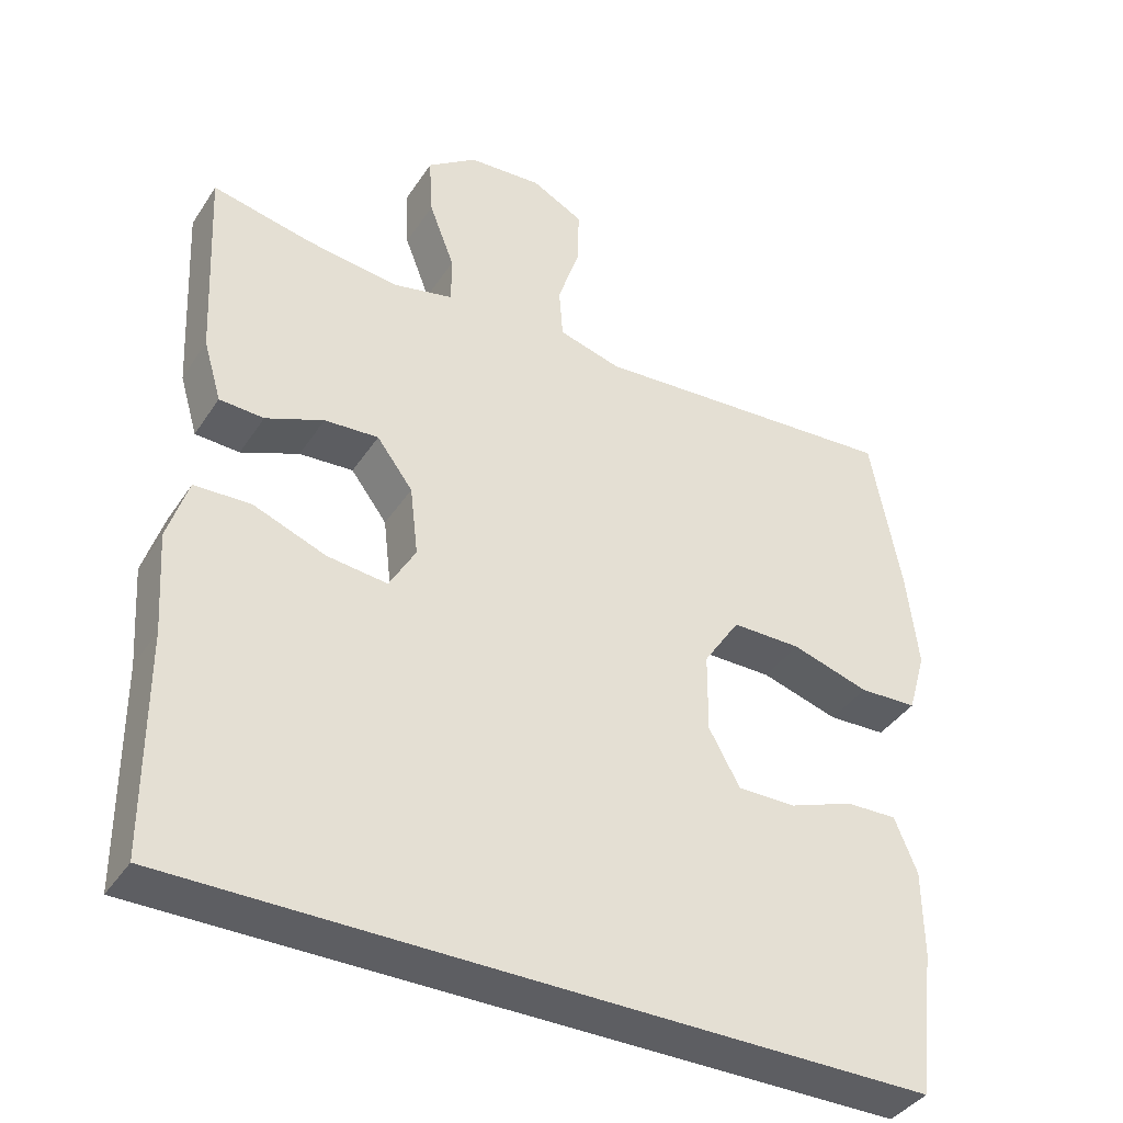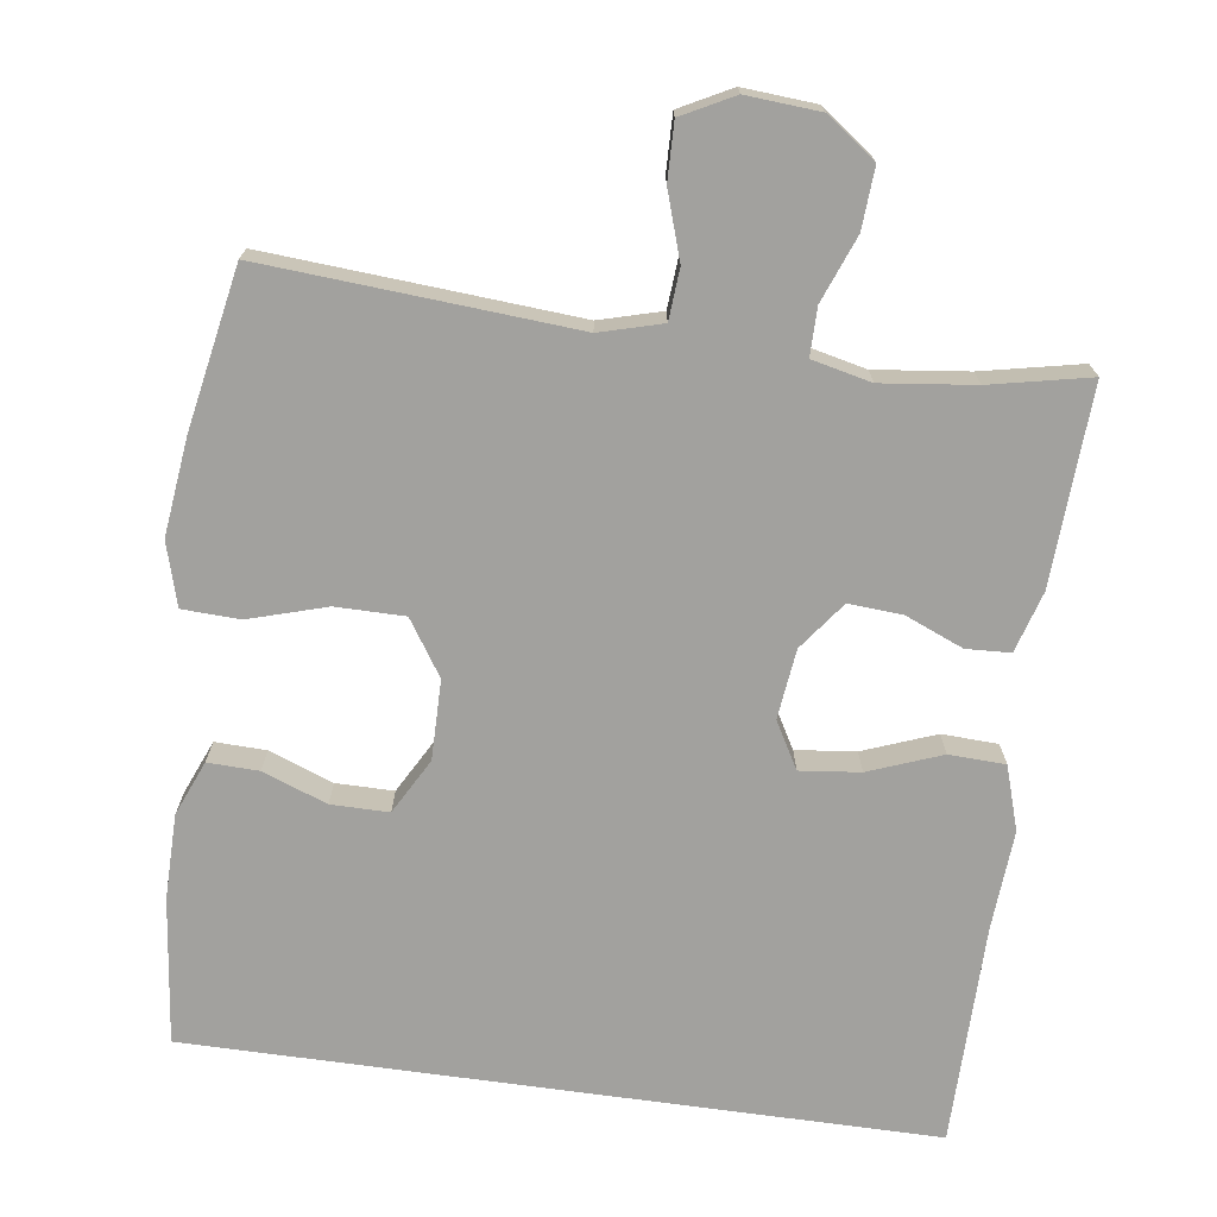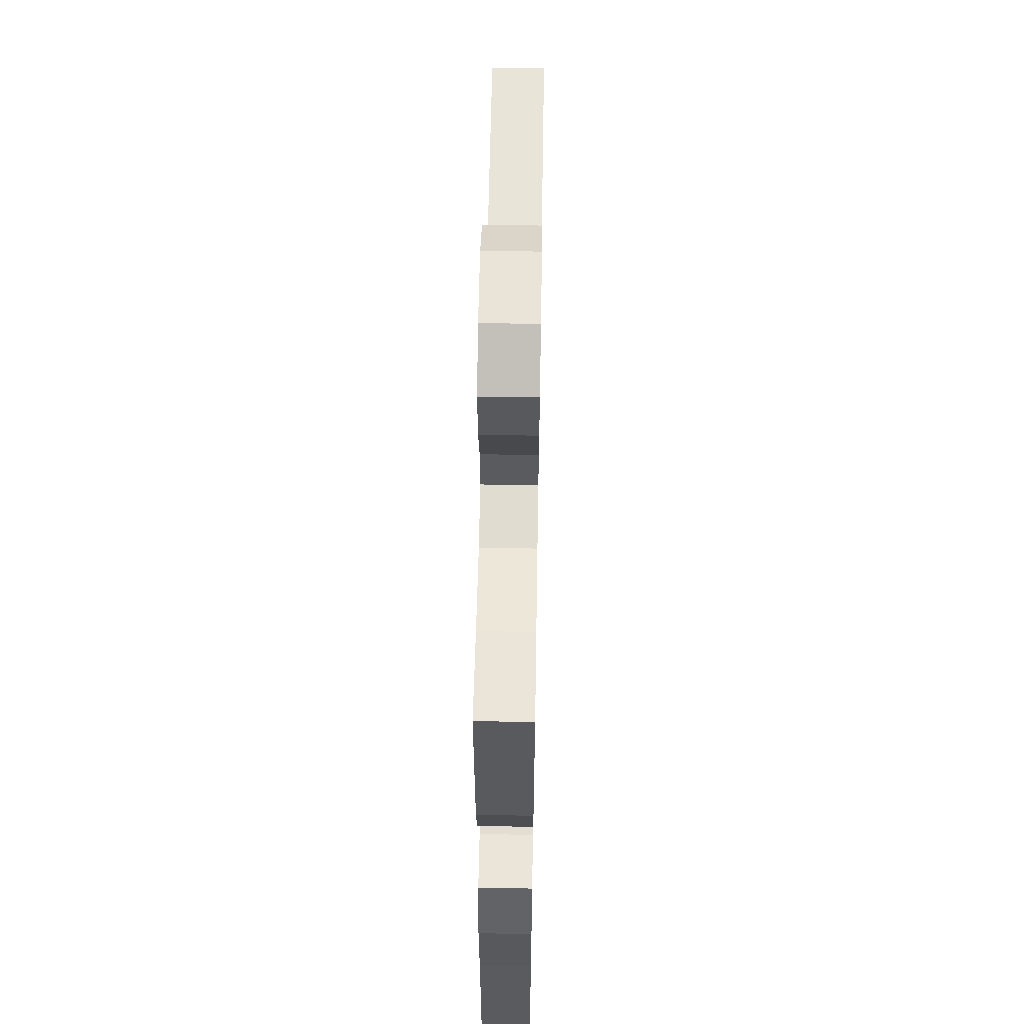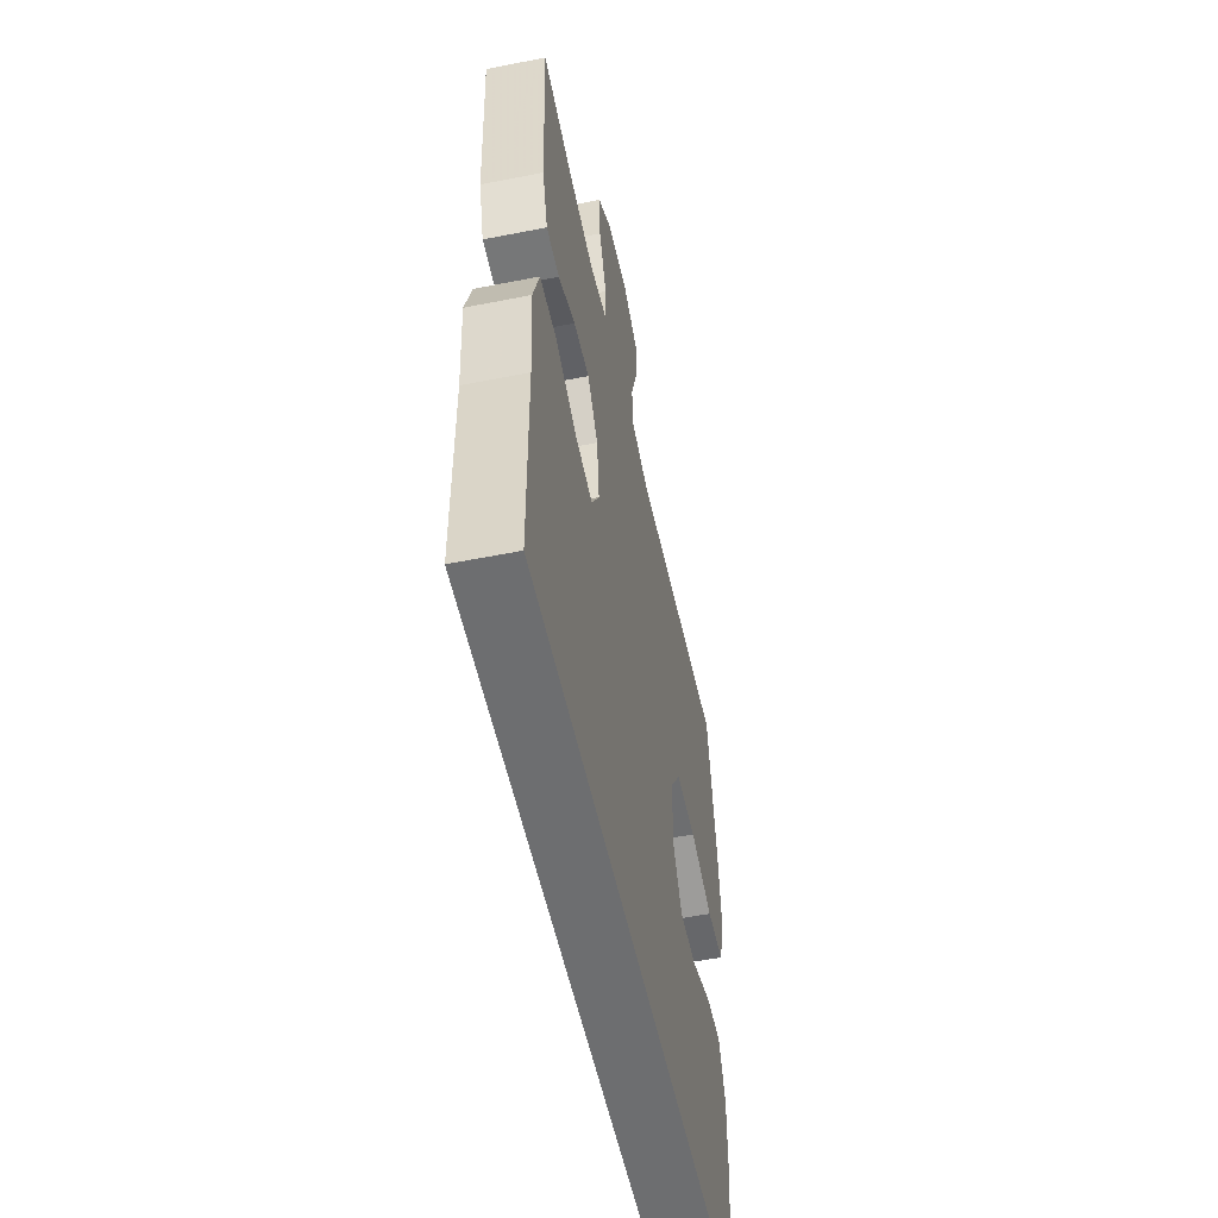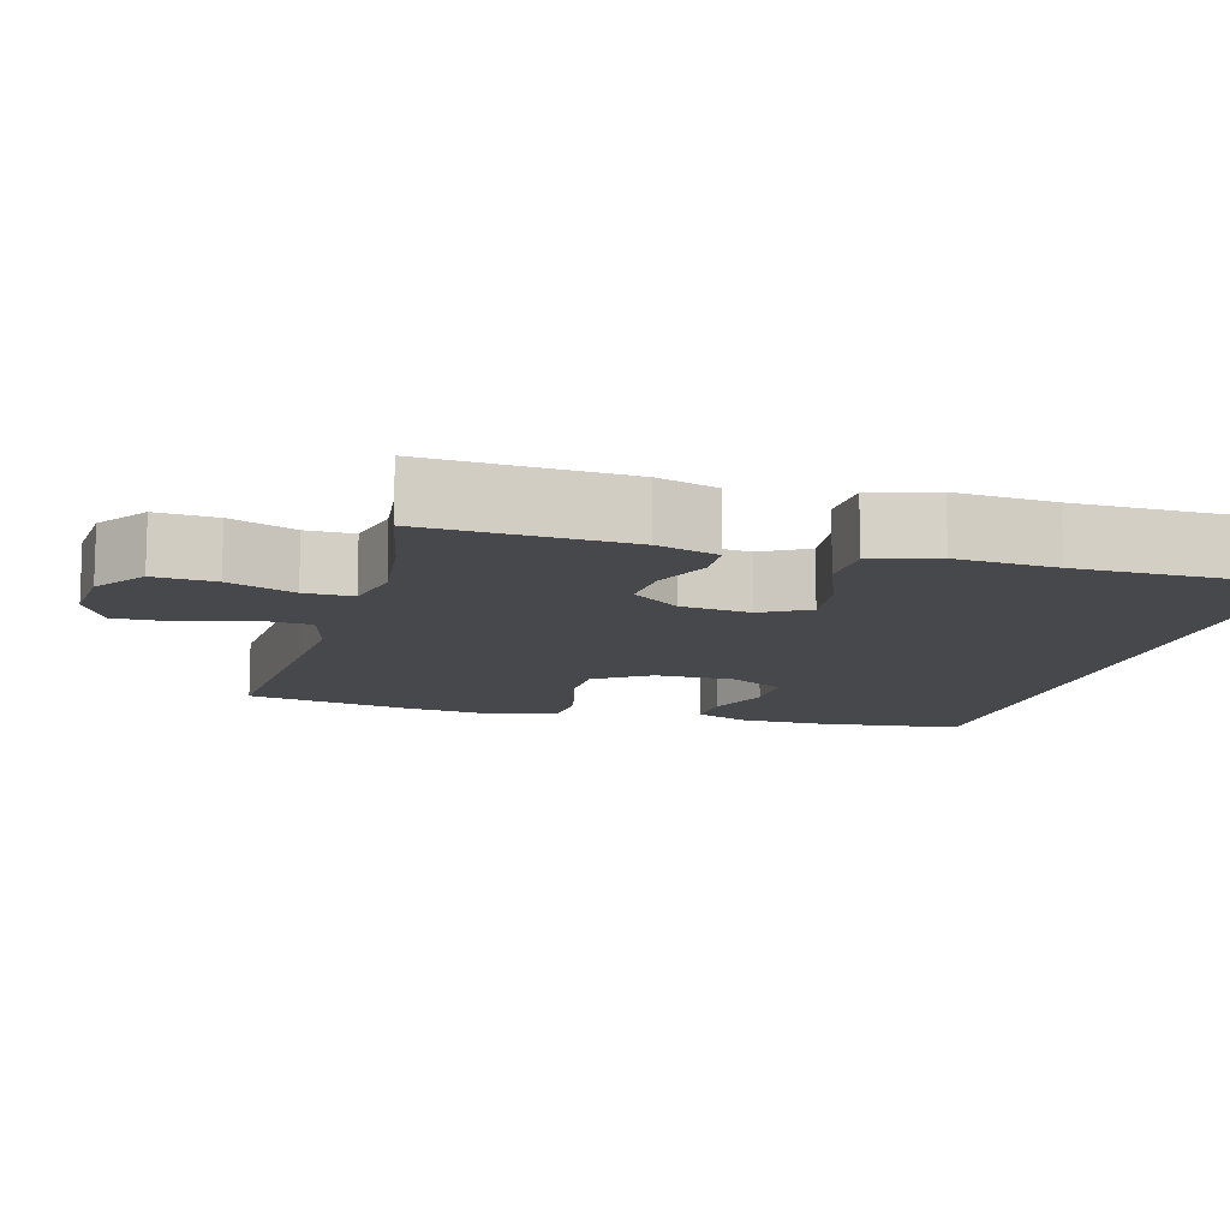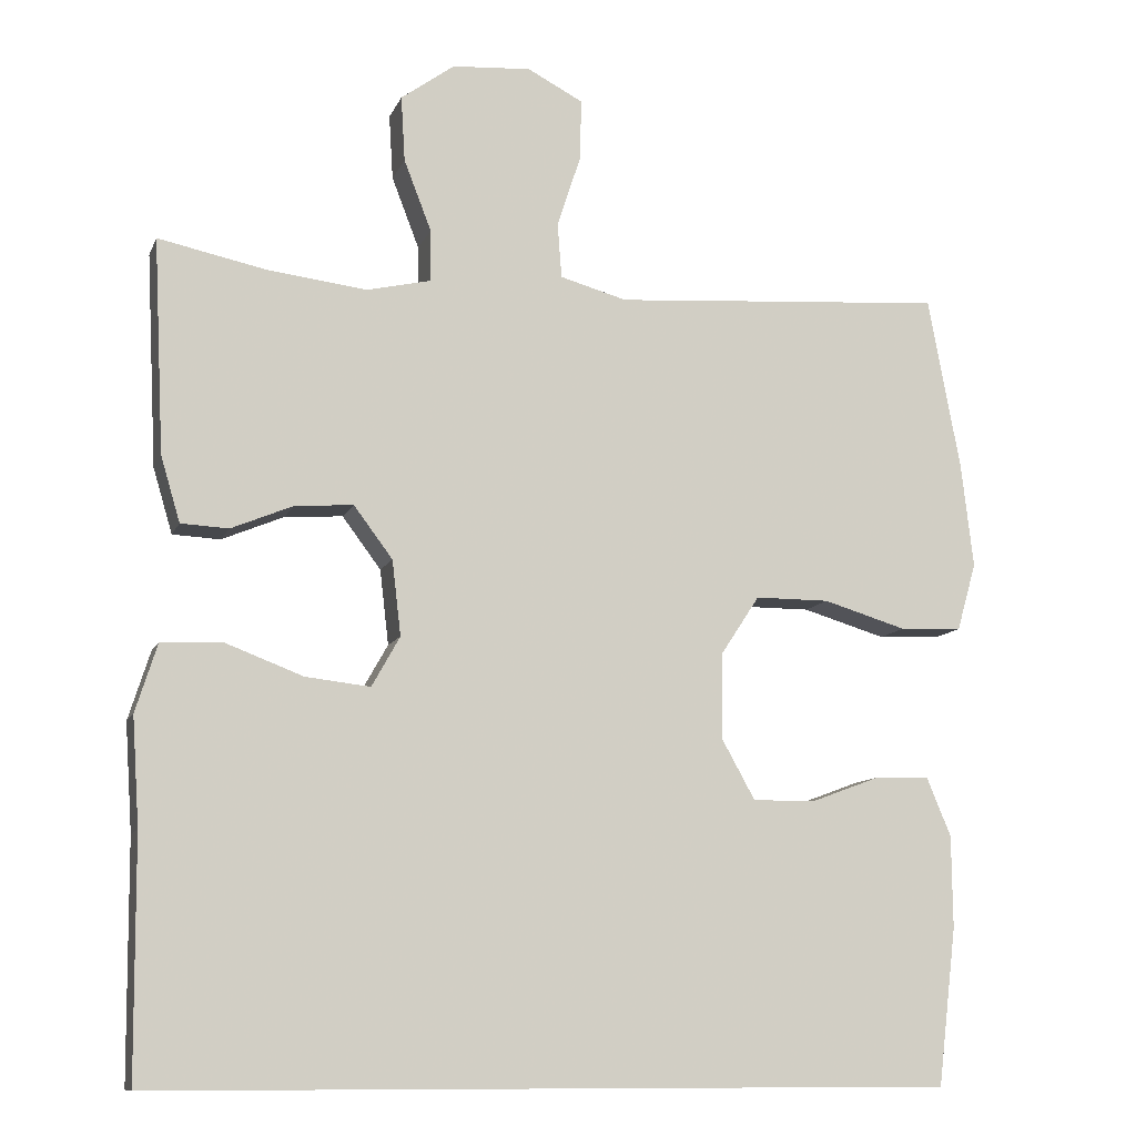
<metadata>
{"format":"obj","ext":"obj","renderer":"f3d","projection":"perspective","resolution":1024,"background":"white","views":[{"elev":-39.4,"azim":150.0,"up":"+Z"},{"elev":-72.0,"azim":-7.9,"up":"+Y"},{"elev":56.7,"azim":91.0,"up":"+Z"},{"elev":-54.2,"azim":101.9,"up":"+Z"},{"elev":-11.6,"azim":74.4,"up":"+Y"},{"elev":-10.4,"azim":163.9,"up":"+Z"}]}
</metadata>
<code>
v -0.49 0.07 -0.5
v -0.513 0.07 -0.306
v -0.512 0.07 -0.192
v -0.482 0.07 -0.119
v -0.414 0.07 -0.121
v -0.328 0.07 -0.153
v -0.251 0.07 -0.153
v -0.21 0.07 -0.079
v -0.211 0.07 0.027
v -0.259 0.07 0.1
v -0.351 0.07 0.1
v -0.454 0.07 0.069
v -0.531 0.07 0.072
v -0.555 0.07 0.156
v -0.54 0.07 0.285
v -0.5 0.07 0.5
v -0.213 0.07 0.48
v -0.087 0.07 0.471
v -0.004 0.07 0.494
v 0.001 0.07 0.562
v -0.028 0.07 0.651
v -0.03 0.07 0.727
v 0.039 0.07 0.763
v 0.137 0.07 0.756
v 0.203 0.07 0.708
v 0.198 0.07 0.627
v 0.164 0.07 0.539
v 0.164 0.07 0.475
v 0.243 0.07 0.457
v 0.367 0.07 0.472
v 0.5 0.07 0.5
v 0.487 0.07 0.235
v 0.463 0.07 0.154
v 0.404 0.07 0.151
v 0.327 0.07 0.183
v 0.255 0.07 0.188
v 0.207 0.07 0.124
v 0.196 0.07 0.031
v 0.231 0.07 -0.031
v 0.311 0.07 -0.022
v 0.408 0.07 0.015
v 0.483 0.07 0.012
v 0.51 0.07 -0.073
v 0.501 0.07 -0.206
v 0.499 0.07 -0.5
v -0.49 0 -0.5
v -0.513 0 -0.306
v -0.512 0 -0.192
v -0.482 0 -0.119
v -0.414 0 -0.121
v -0.328 0 -0.153
v -0.251 0 -0.153
v -0.21 0 -0.079
v -0.211 0 0.027
v -0.259 0 0.1
v -0.351 0 0.1
v -0.454 0 0.069
v -0.531 0 0.072
v -0.555 0 0.156
v -0.54 0 0.285
v -0.5 0 0.5
v -0.213 0 0.48
v -0.087 0 0.471
v -0.004 0 0.494
v 0.001 0 0.562
v -0.028 0 0.651
v -0.03 0 0.727
v 0.039 0 0.763
v 0.137 0 0.756
v 0.203 0 0.708
v 0.198 0 0.627
v 0.164 0 0.539
v 0.164 0 0.475
v 0.243 0 0.457
v 0.367 0 0.472
v 0.5 0 0.5
v 0.487 0 0.235
v 0.463 0 0.154
v 0.404 0 0.151
v 0.327 0 0.183
v 0.255 0 0.188
v 0.207 0 0.124
v 0.196 0 0.031
v 0.231 0 -0.031
v 0.311 0 -0.022
v 0.408 0 0.015
v 0.483 0 0.012
v 0.51 0 -0.073
v 0.501 0 -0.206
v 0.499 0 -0.5
f 44 45 1 2
f 40 41 42 43
f 39 40 43 44
f 32 33 34 35
f 30 31 32 35
f 29 30 35 36
f 28 29 36 37
f 24 25 26 27
f 24 27 28
f 23 24 28
f 20 21 22 23
f 19 20 23 28
f 18 19 28 37
f 11 12 13 14
f 10 11 14 15
f 3 4 5 6
f 3 6 7
f 2 3 7
f 39 44 2 7
f 17 18 37 38
f 10 15 16 17
f 9 10 17 38
f 8 9 38 39
f 7 8 39
f 47 46 90 89
f 88 87 86 85
f 89 88 85 84
f 80 79 78 77
f 80 77 76 75
f 81 80 75 74
f 82 81 74 73
f 72 71 70 69
f 73 72 69
f 73 69 68
f 68 67 66 65
f 73 68 65 64
f 82 73 64 63
f 59 58 57 56
f 60 59 56 55
f 51 50 49 48
f 52 51 48
f 52 48 47
f 52 47 89 84
f 83 82 63 62
f 62 61 60 55
f 83 62 55 54
f 84 83 54 53
f 84 53 52
f 1 46 47 2
f 2 47 48 3
f 3 48 49 4
f 4 49 50 5
f 5 50 51 6
f 6 51 52 7
f 7 52 53 8
f 8 53 54 9
f 9 54 55 10
f 10 55 56 11
f 11 56 57 12
f 12 57 58 13
f 13 58 59 14
f 14 59 60 15
f 15 60 61 16
f 16 61 62 17
f 17 62 63 18
f 18 63 64 19
f 19 64 65 20
f 20 65 66 21
f 21 66 67 22
f 22 67 68 23
f 23 68 69 24
f 24 69 70 25
f 25 70 71 26
f 26 71 72 27
f 27 72 73 28
f 28 73 74 29
f 29 74 75 30
f 30 75 76 31
f 31 76 77 32
f 32 77 78 33
f 33 78 79 34
f 34 79 80 35
f 35 80 81 36
f 36 81 82 37
f 37 82 83 38
f 38 83 84 39
f 39 84 85 40
f 40 85 86 41
f 41 86 87 42
f 42 87 88 43
f 43 88 89 44
f 44 89 90 45
f 45 90 46 1

</code>
